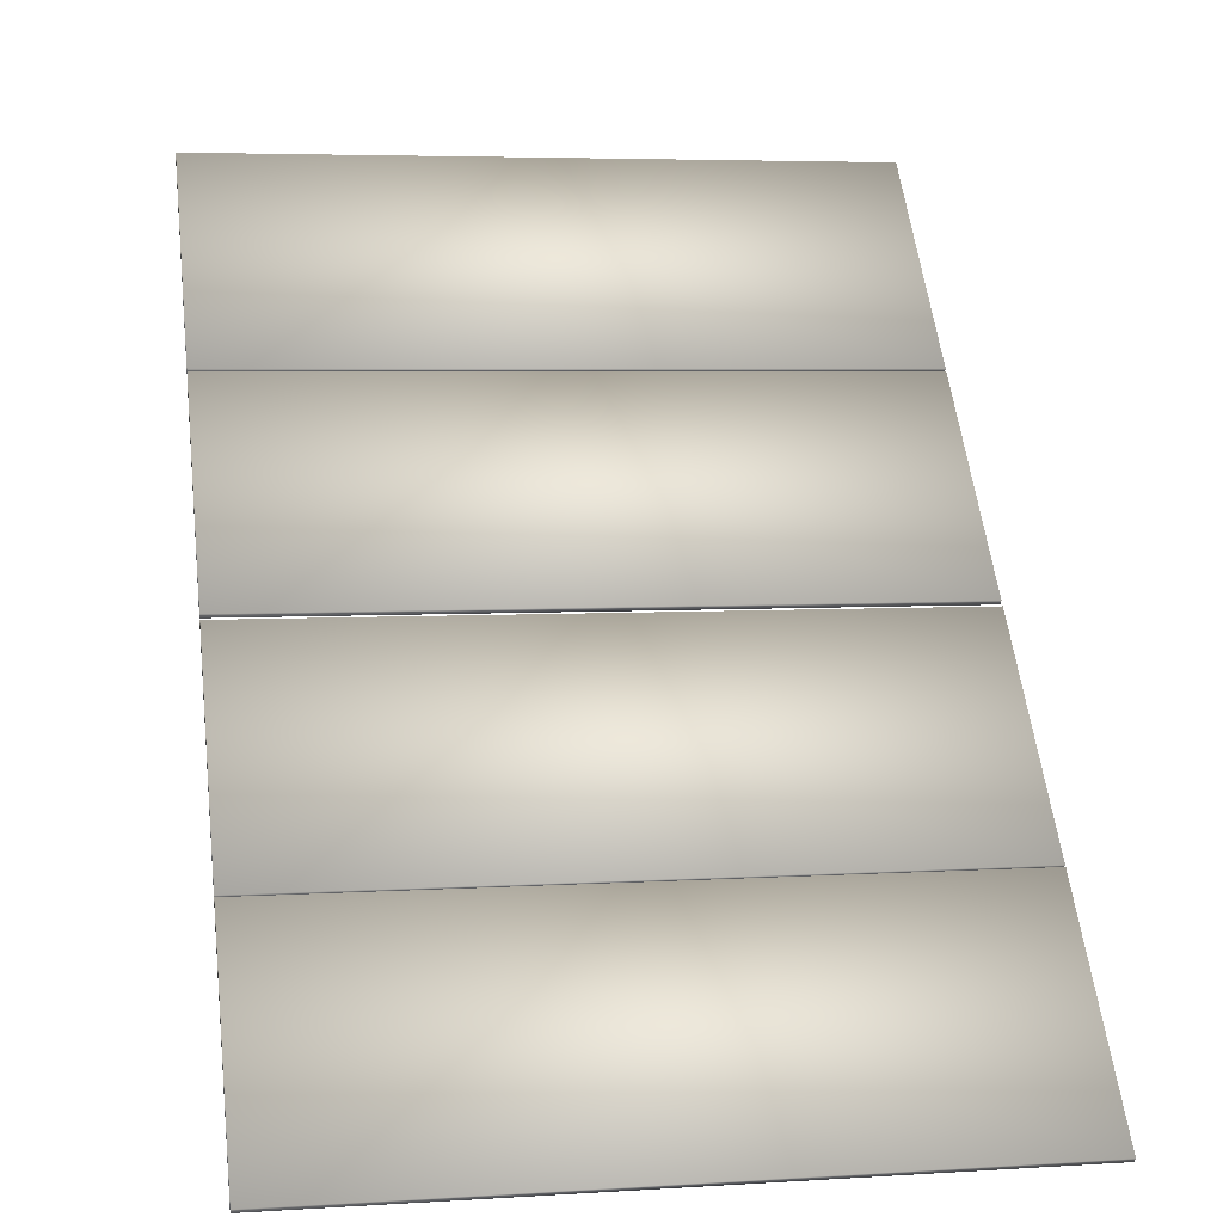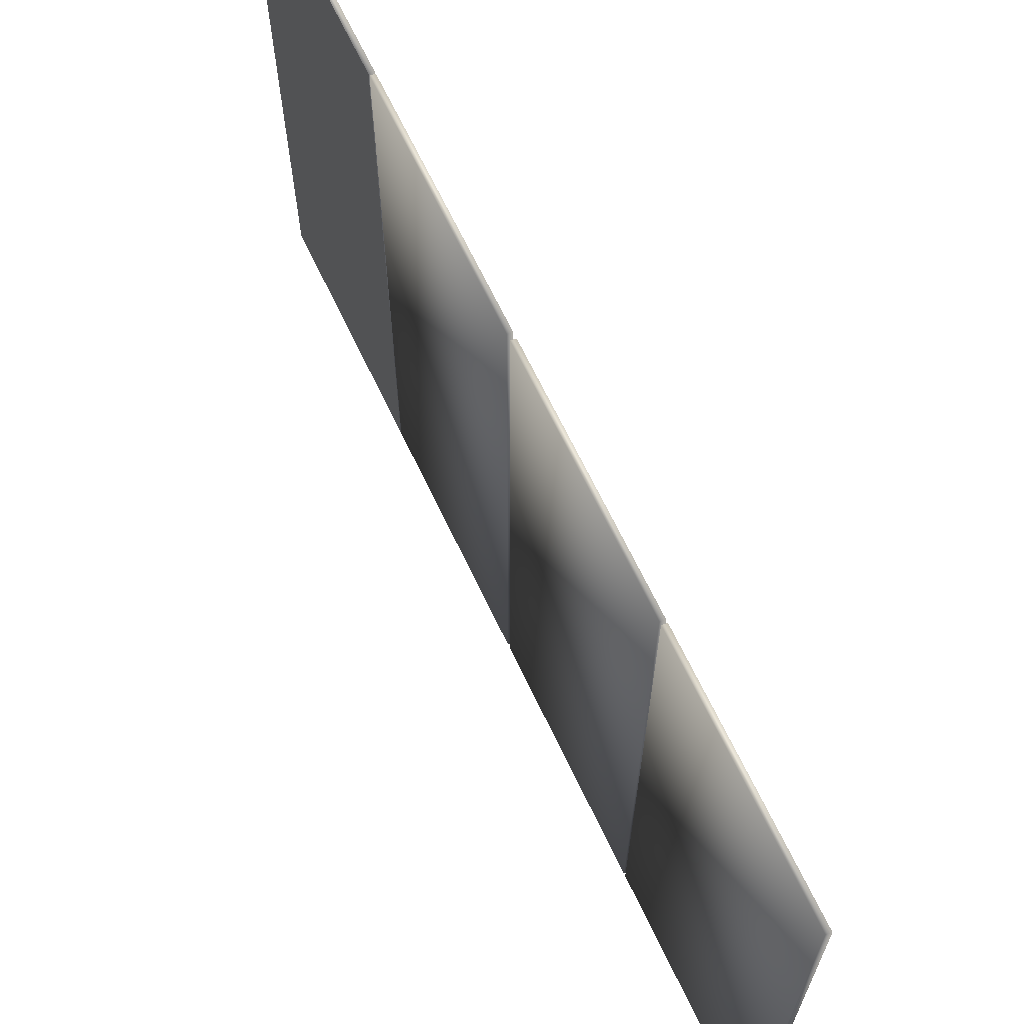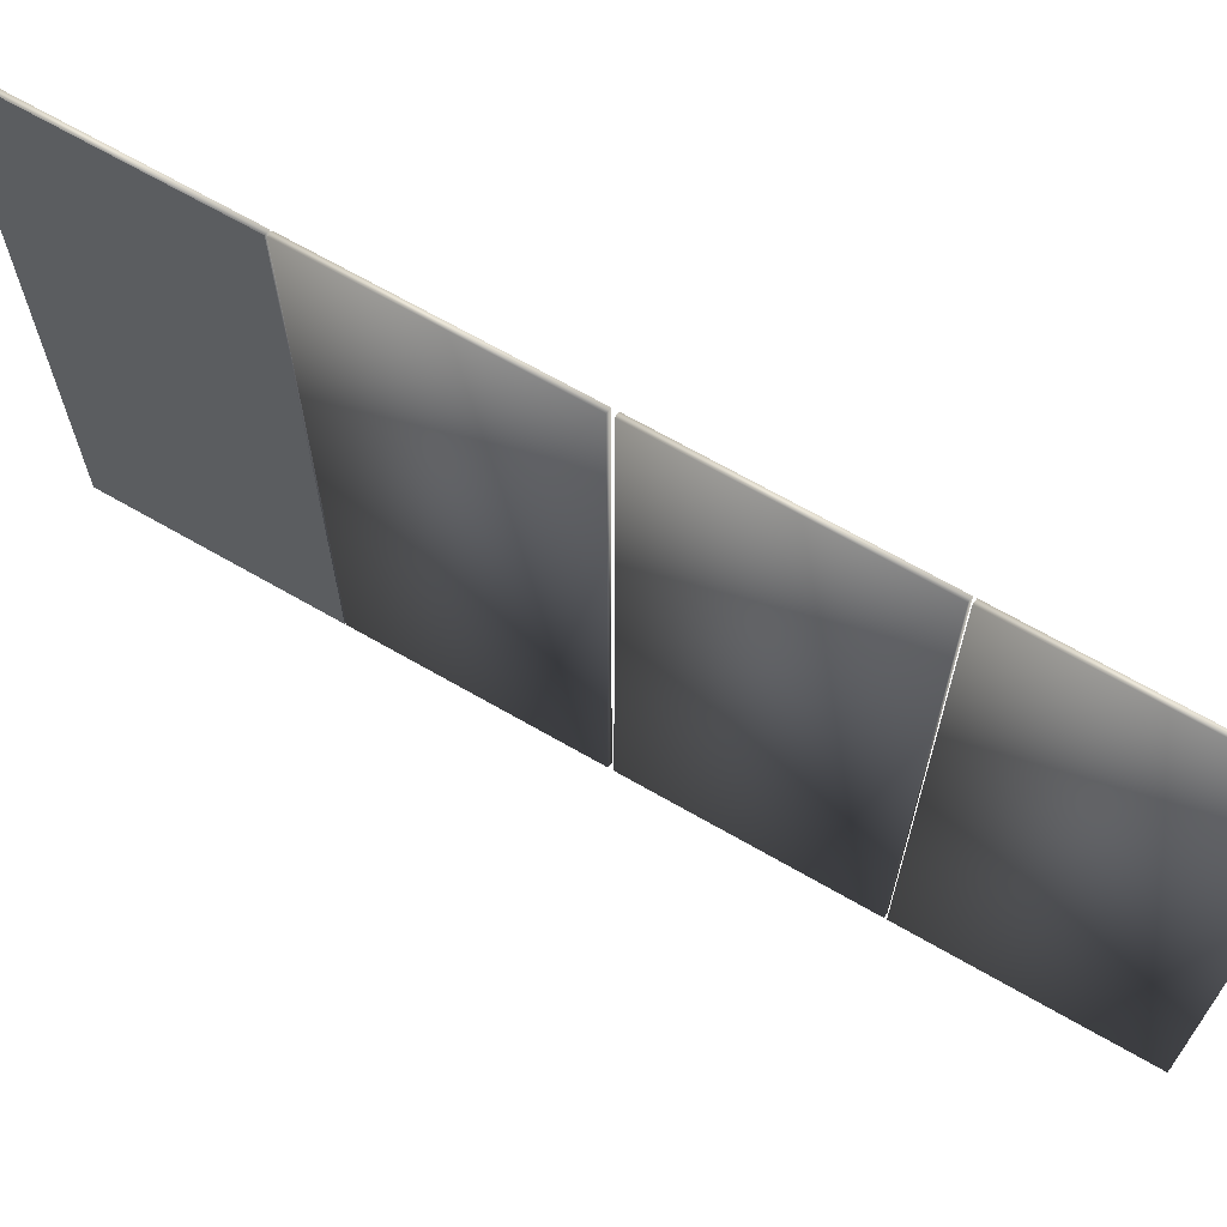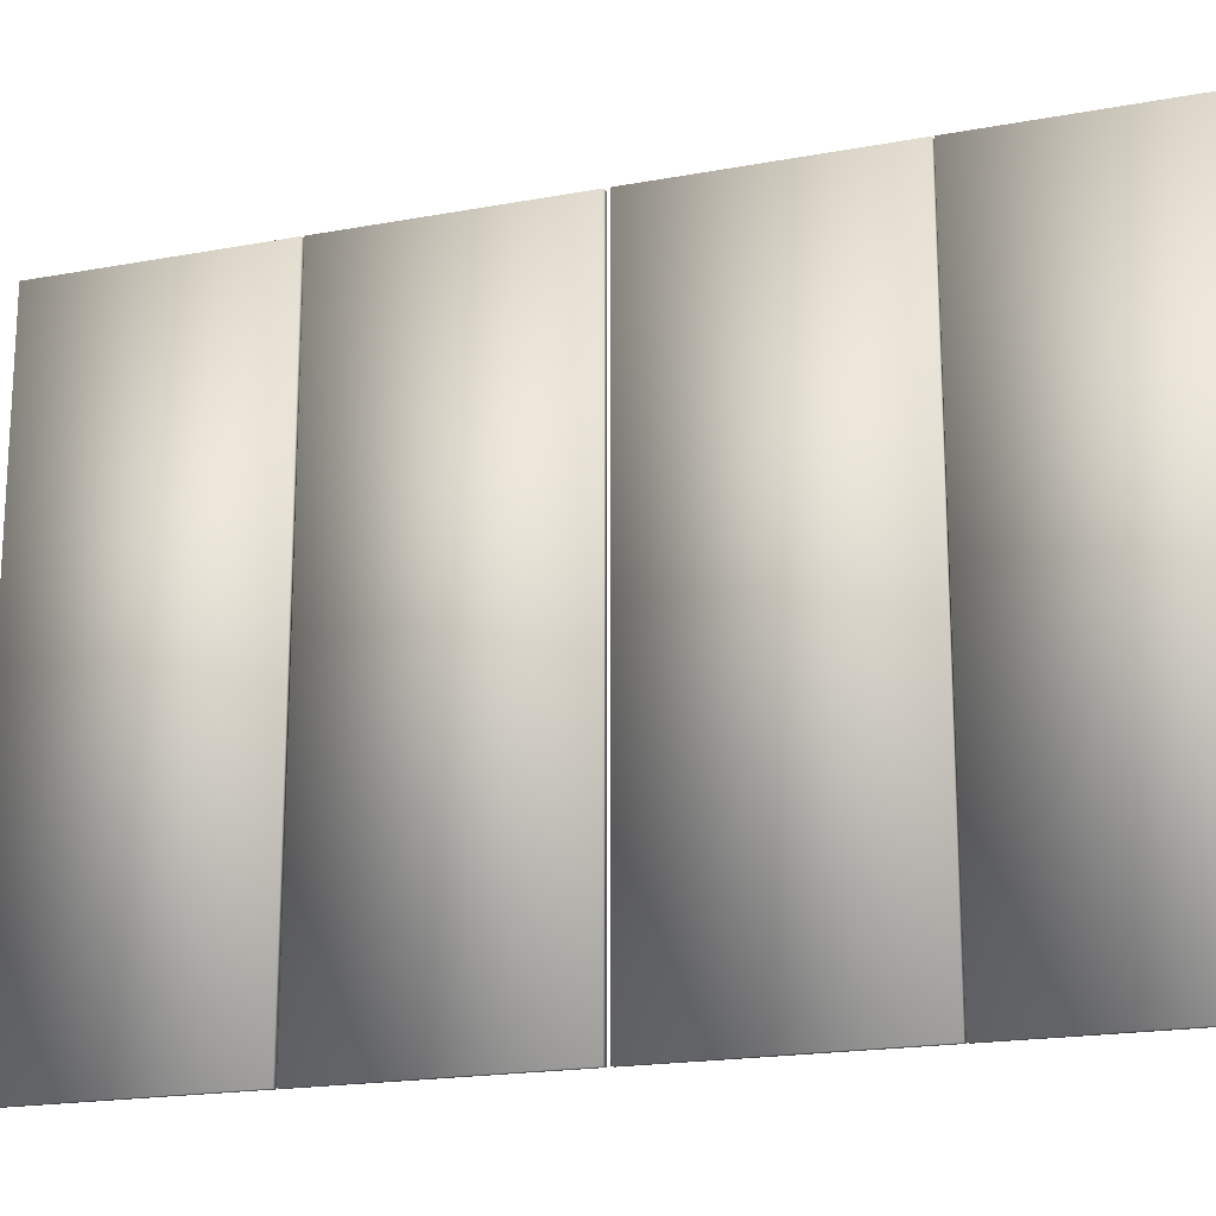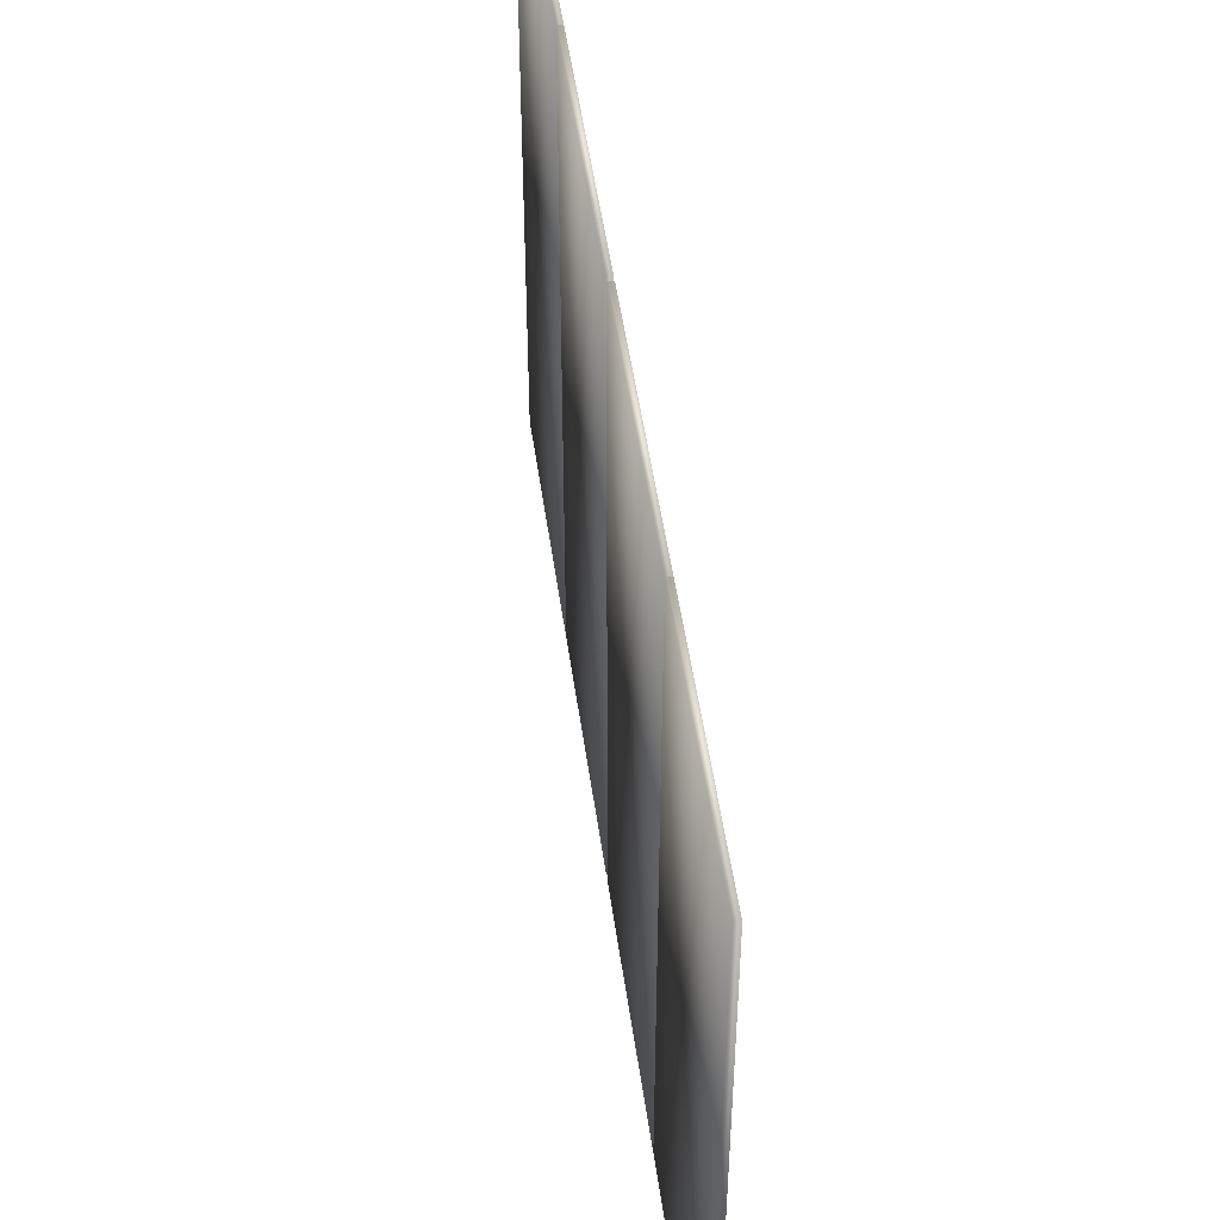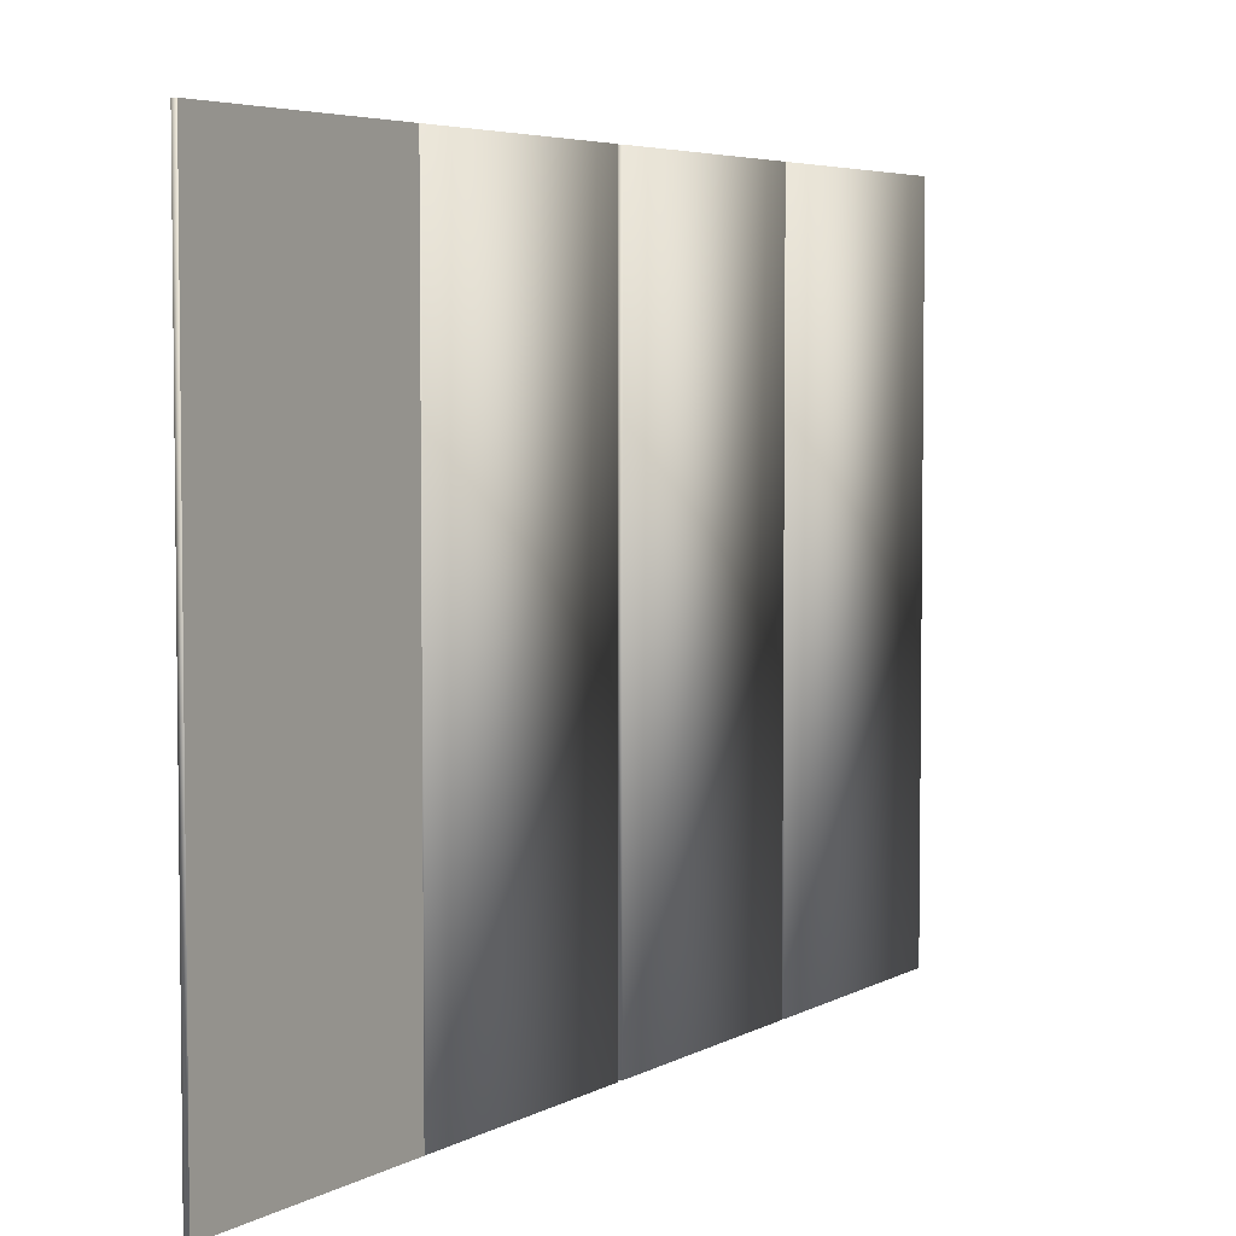
<metadata>
{"format":"obj","ext":"obj","renderer":"f3d","projection":"perspective","resolution":1024,"background":"white","views":[{"elev":5.0,"azim":78.9,"up":"+Z"},{"elev":67.0,"azim":-64.9,"up":"+Y"},{"elev":68.1,"azim":-99.5,"up":"+Y"},{"elev":-18.6,"azim":70.3,"up":"+Y"},{"elev":50.3,"azim":132.6,"up":"+Y"},{"elev":4.7,"azim":170.9,"up":"+Y"}]}
</metadata>
<code>
g default
v -1.296 -7.932 -22.44
v -2.078 -7.932 -21.49
v -2.078 -4.619 -21.49
v -1.296 -4.619 -22.44
v -2.06 -7.932 -21.47
v -2.06 -4.619 -21.47
v -1.278 -7.932 -22.42
v -1.278 -4.619 -22.42
v -2.886 -7.932 -20.51
v -3.668 -7.932 -19.56
v -3.668 -4.619 -19.56
v -2.886 -4.619 -20.51
v -3.65 -7.932 -19.54
v -3.65 -4.619 -19.54
v -2.868 -7.932 -20.49
v -2.868 -4.619 -20.49
v -2.083 -7.932 -21.48
v -2.868 -7.932 -20.53
v -2.868 -4.619 -20.53
v -2.083 -4.619 -21.48
v -2.85 -7.932 -20.51
v -2.85 -4.619 -20.51
v -2.065 -7.932 -21.46
v -2.065 -4.619 -21.46
v -3.677 -7.932 -19.55
v -4.462 -7.932 -18.59
v -4.462 -4.619 -18.59
v -3.677 -4.619 -19.55
v -4.444 -7.932 -18.58
v -4.444 -4.619 -18.58
v -3.659 -7.932 -19.53
v -3.659 -4.619 -19.53
g glass_door01_obj1:Object004 group2
f 1 2 3 4
f 2 5 6 3
f 5 7 8 6
f 7 1 4 8
f 9 10 11 12
f 10 13 14 11
f 13 15 16 14
f 15 9 12 16
f 17 18 19 20
f 18 21 22 19
f 21 23 24 22
f 23 17 20 24
f 25 26 27 28
f 26 29 30 27
f 29 31 32 30
f 31 25 28 32
f 2 1 7 5
f 10 9 15 13
f 18 17 23 21
f 26 25 31 29
f 3 6 8 4
f 11 14 16 12
f 19 22 24 20
f 27 30 32 28

</code>
